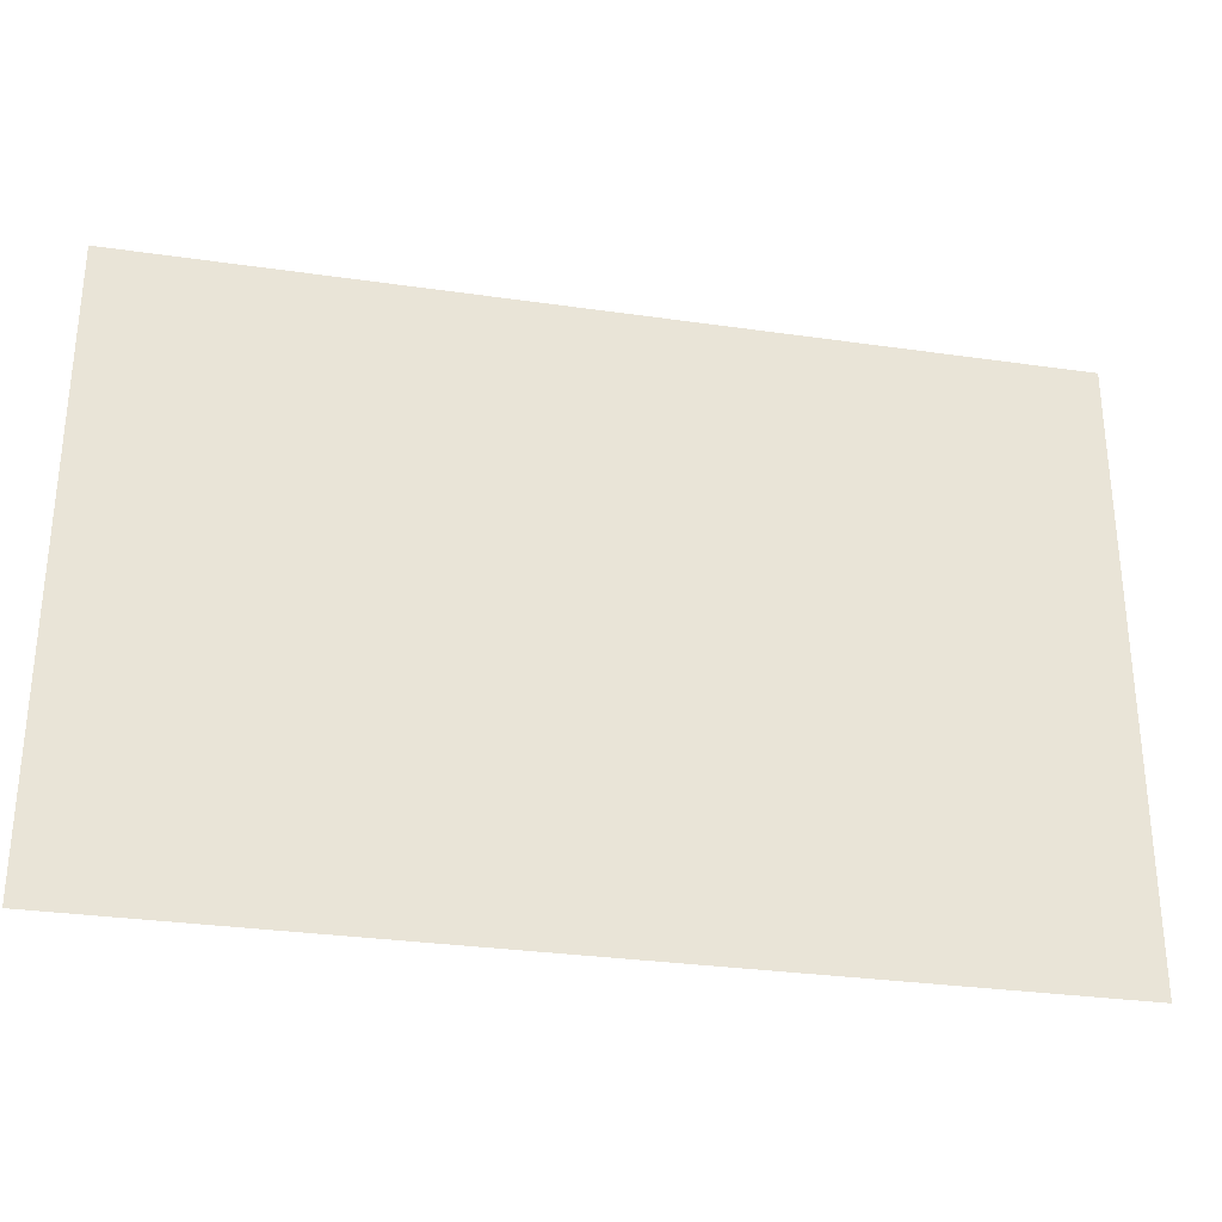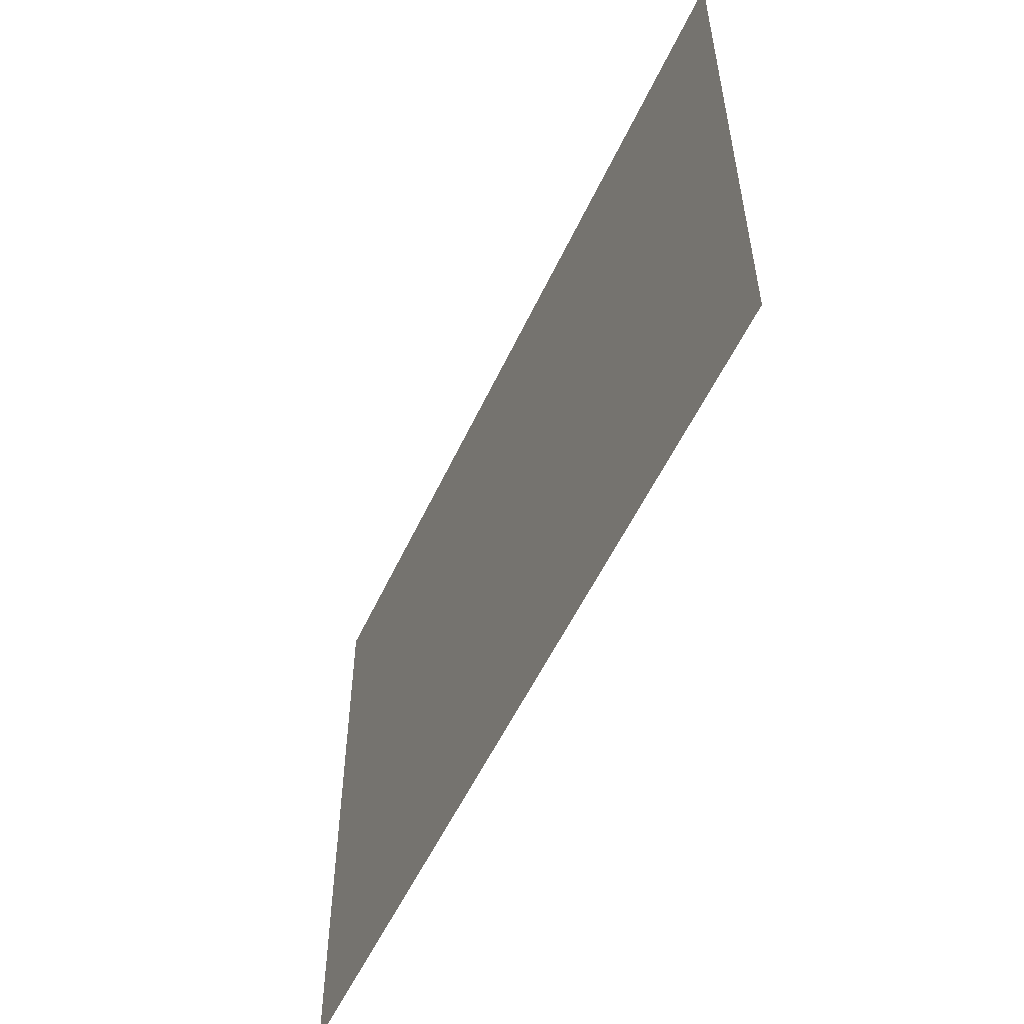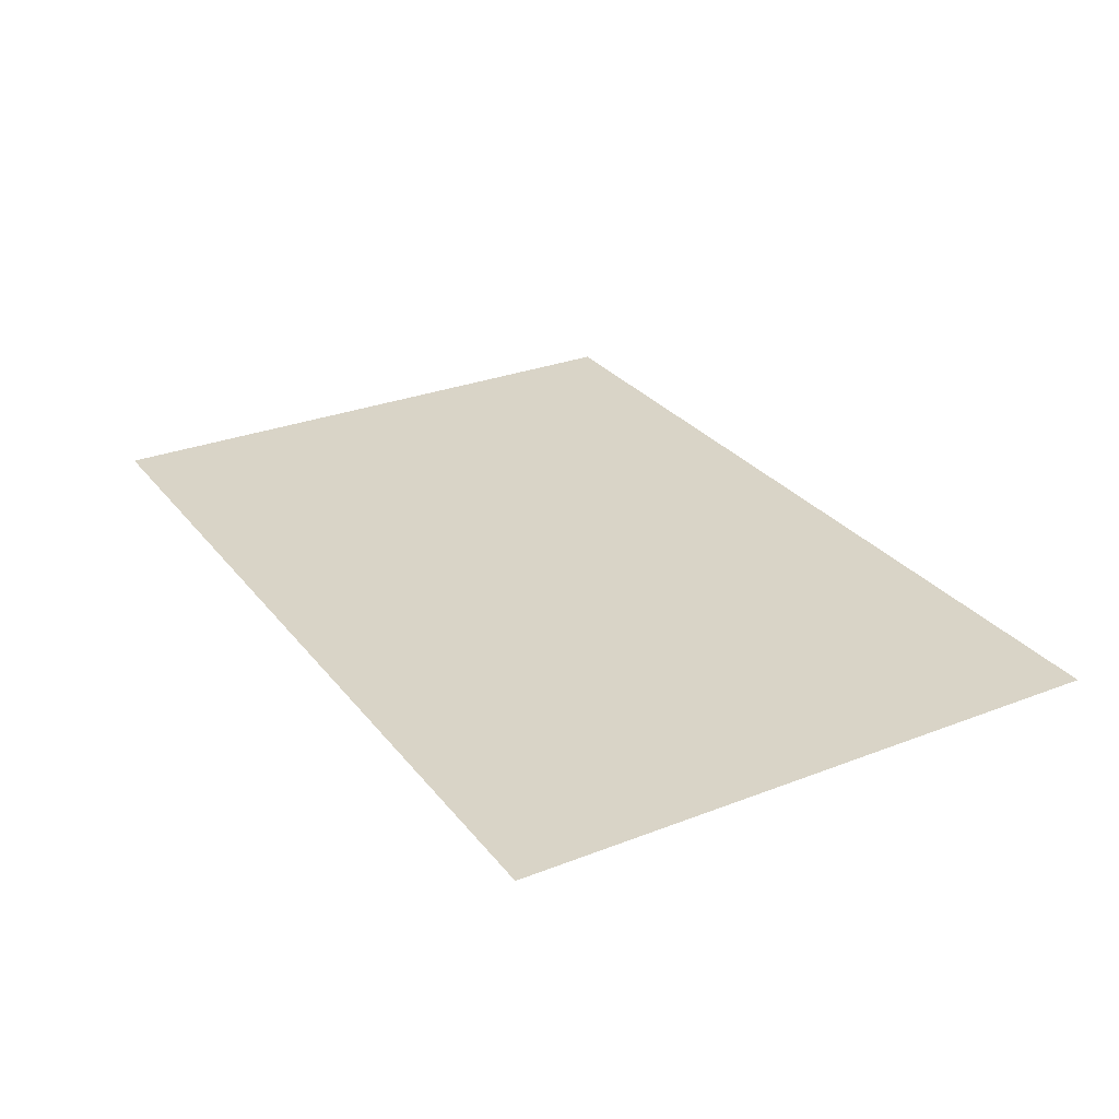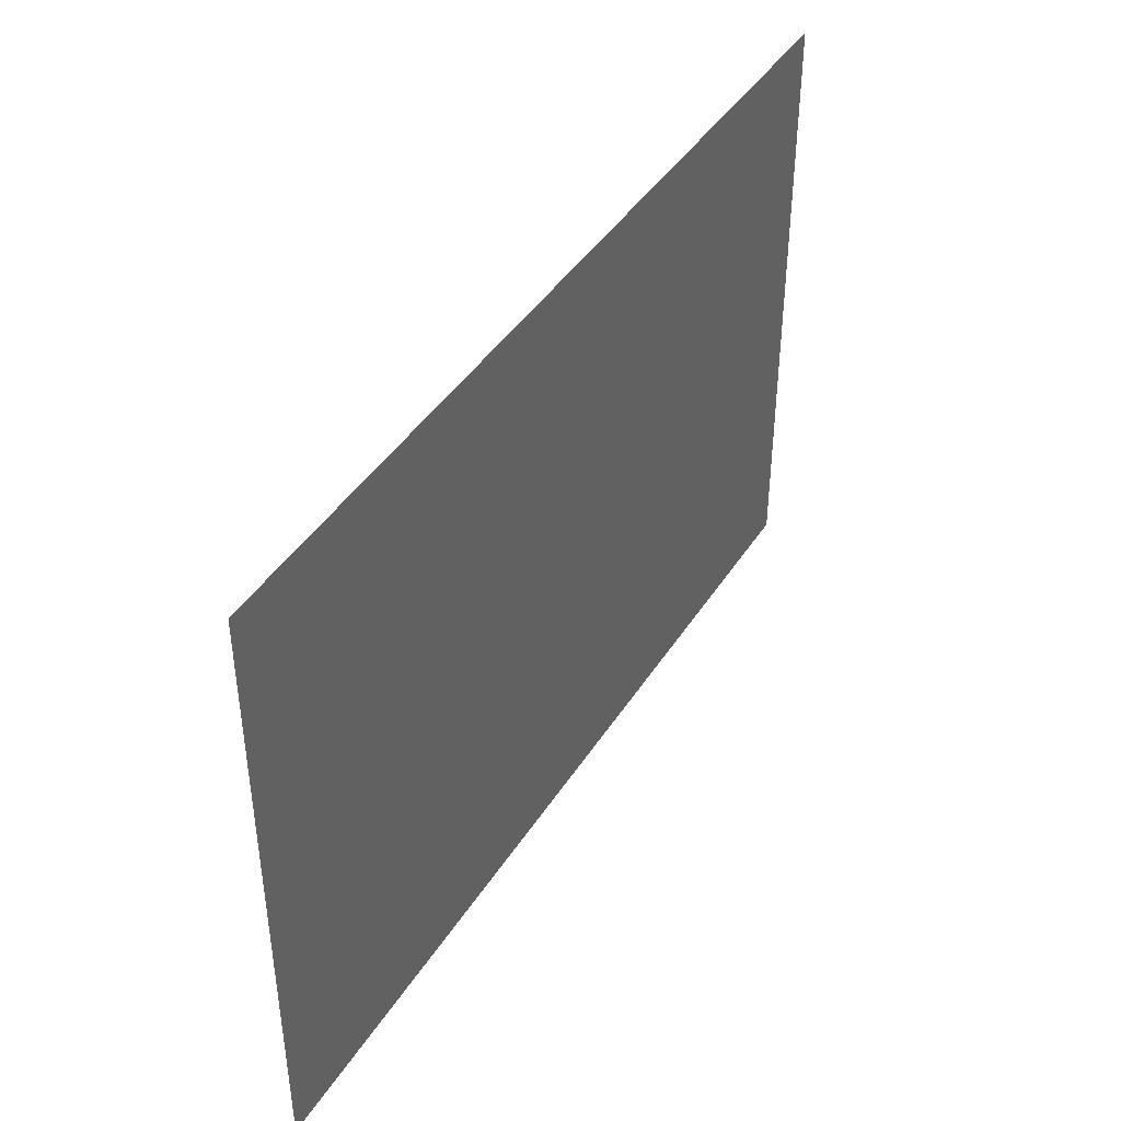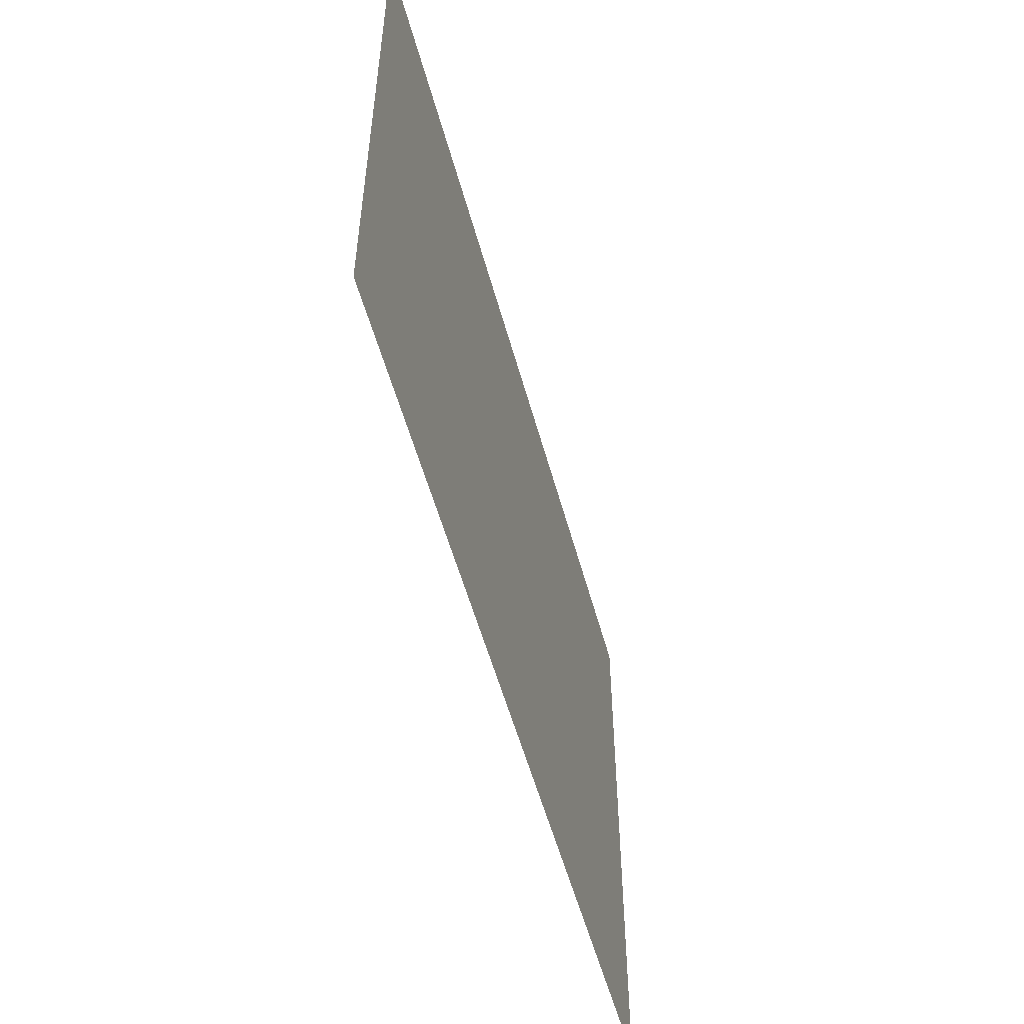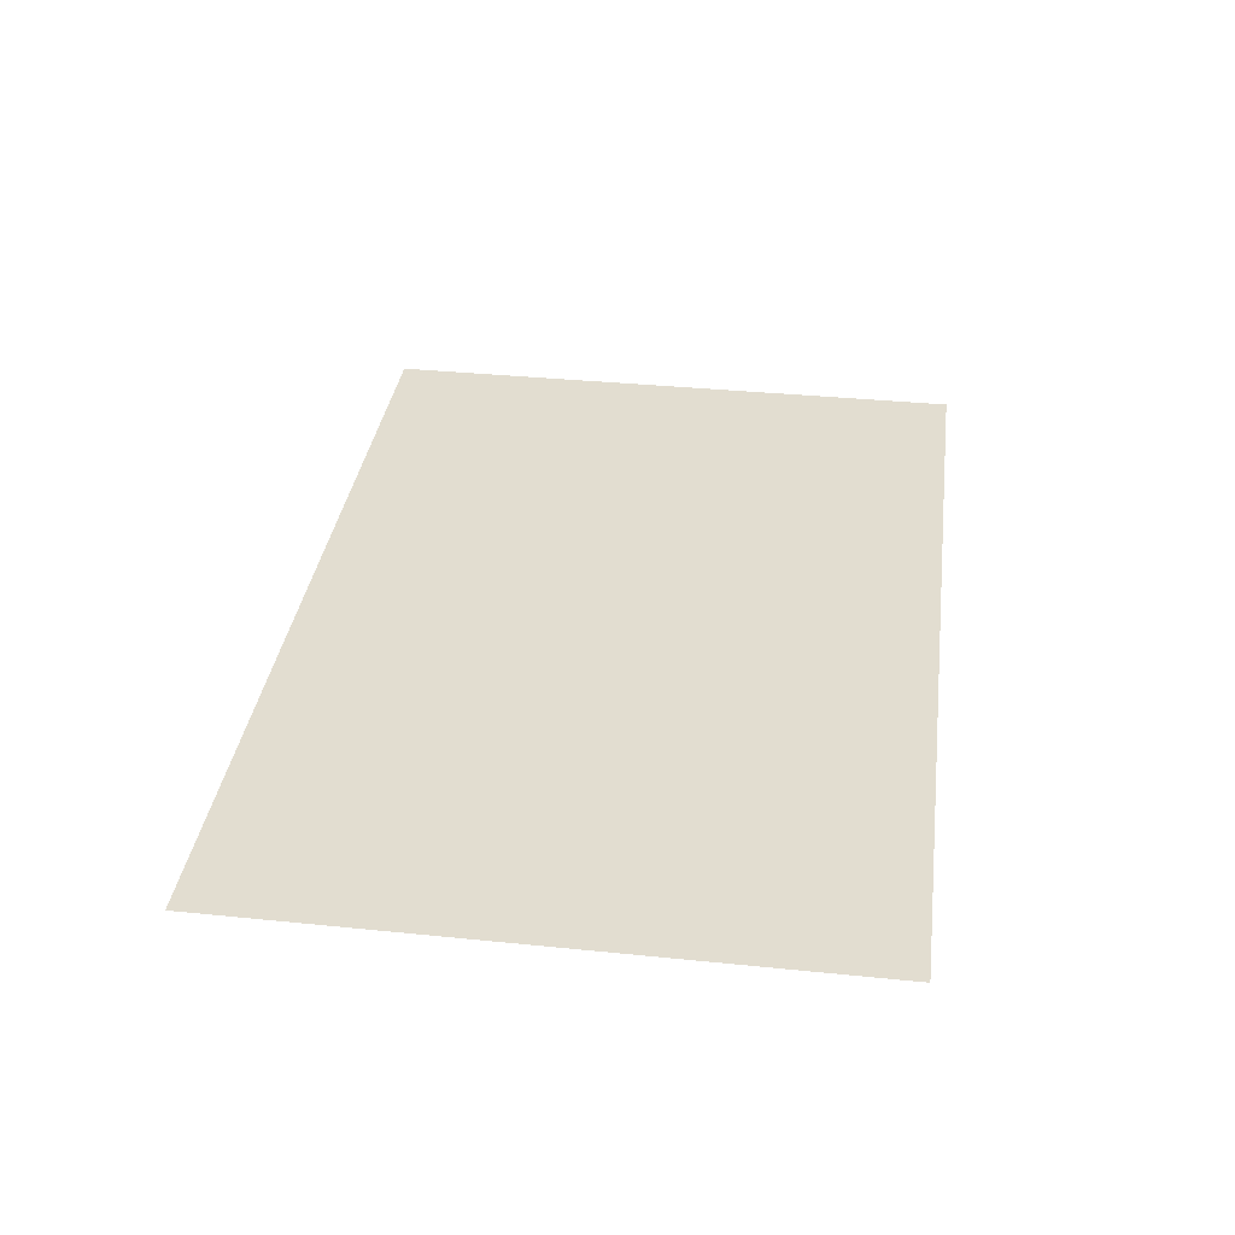
<metadata>
{"format":"obj","ext":"obj","renderer":"f3d","projection":"perspective","resolution":1024,"background":"white","views":[{"elev":-30.4,"azim":-11.8,"up":"+Y"},{"elev":-54.2,"azim":65.5,"up":"+Y"},{"elev":28.7,"azim":59.8,"up":"+Z"},{"elev":42.5,"azim":-59.9,"up":"+Y"},{"elev":-54.1,"azim":105.1,"up":"+Y"},{"elev":35.2,"azim":-82.3,"up":"+Z"}]}
</metadata>
<code>
v -112.3 27.12 1.222
v 112.3 27.12 1.222
v 112.3 178.5 1.222
v -112.3 178.5 1.222
f 1 2 3 4

</code>
